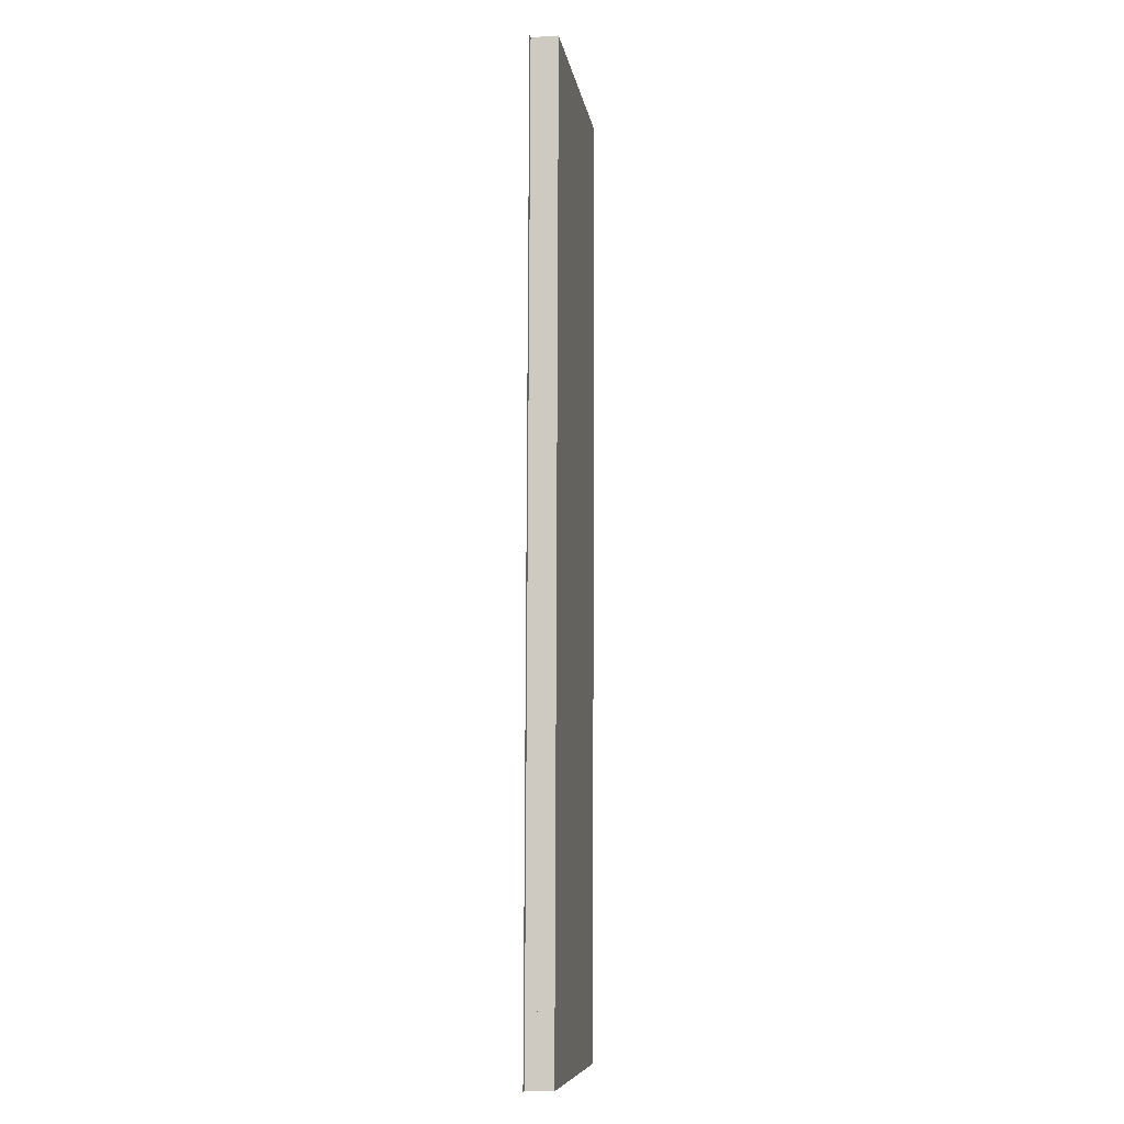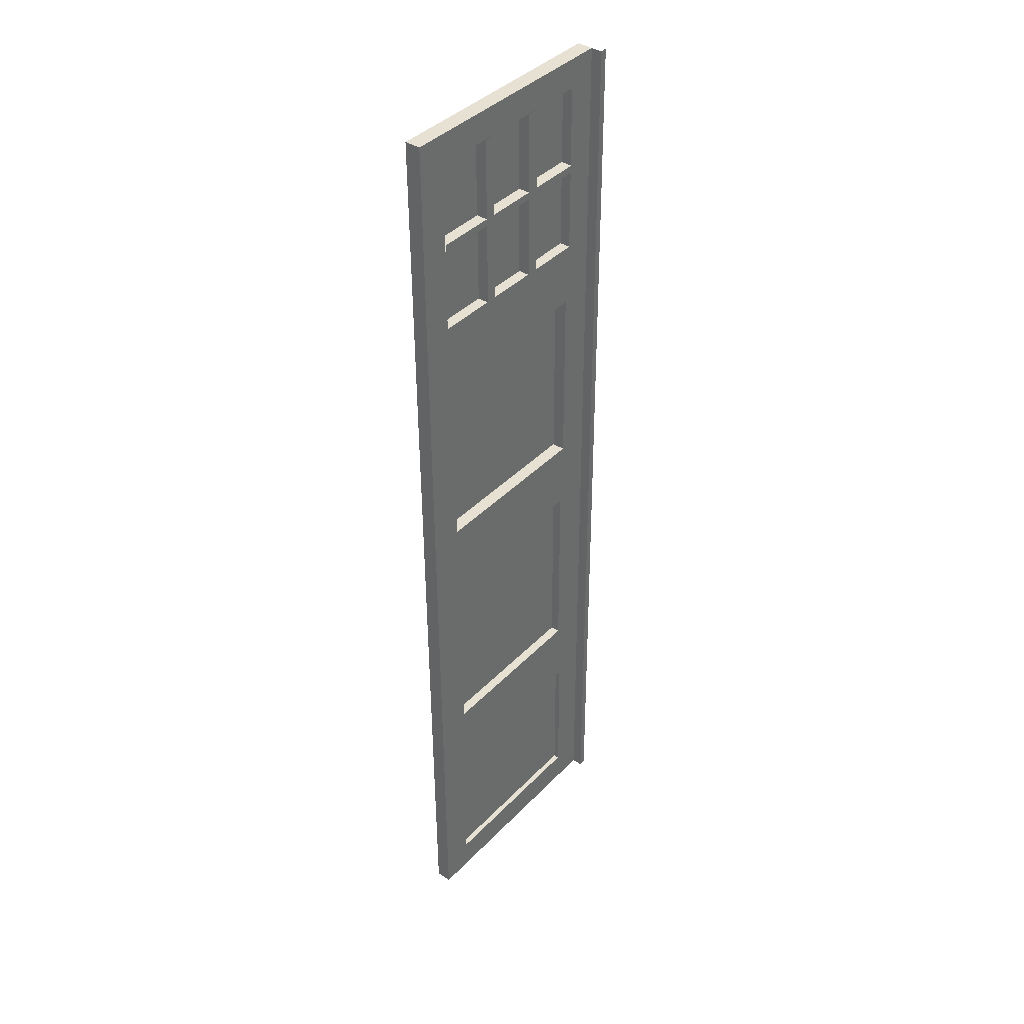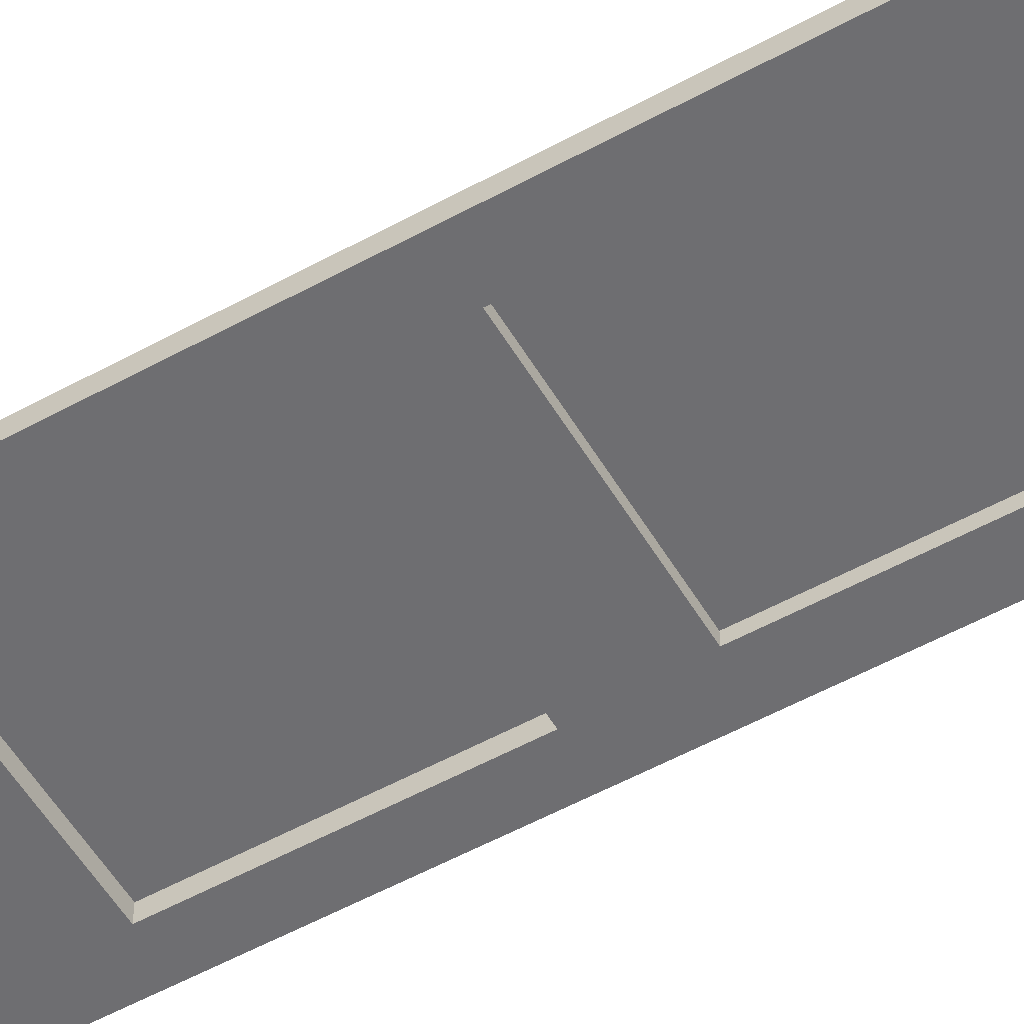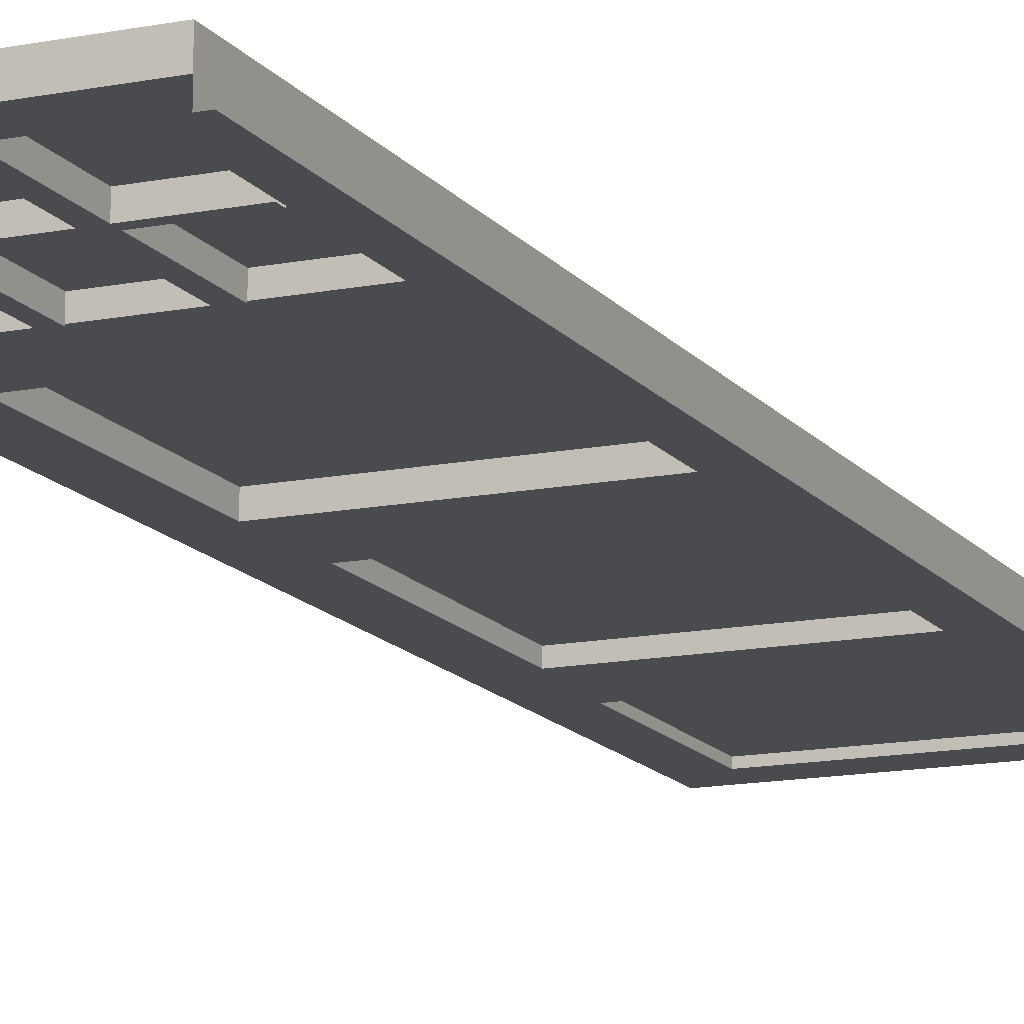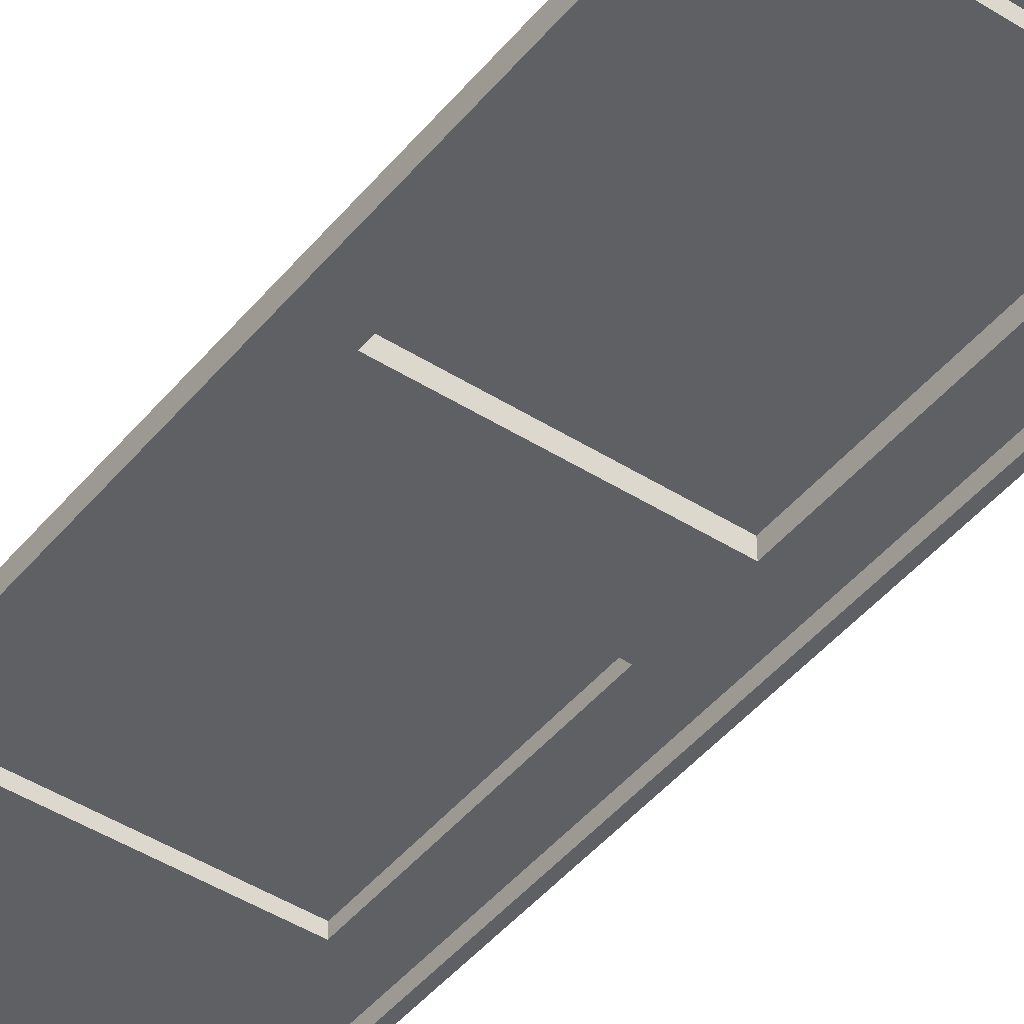
<metadata>
{"format":"obj","ext":"obj","renderer":"f3d","projection":"perspective","resolution":1024,"background":"white","views":[{"elev":-8.5,"azim":-81.3,"up":"+Y"},{"elev":39.6,"azim":128.6,"up":"+Y"},{"elev":-54.5,"azim":-59.8,"up":"+Z"},{"elev":-14.1,"azim":-156.3,"up":"+Z"},{"elev":-44.4,"azim":143.4,"up":"+Z"}]}
</metadata>
<code>
o Exterior.001_Cube.000
v -0.08984 3.019 0.03593
v -0.7893 0.005032 0.02646
v -0.6885 3.019 0.03593
v -0.7893 0.005144 -0.009222
v -0.7825 3.114 0.000537
v -0.1054 2.268 0.03357
v -0.6763 2.268 0.03357
v -0.7841 2.377 -0.001777
v -0.6776 1.67 0.03169
v -0.7859 1.562 -0.004336
v -0.1067 1.67 0.03169
v -0.6692 0.814 0.029
v -0.7878 0.6957 -0.007054
v -0.1189 0.814 0.029
v -0.1175 1.443 0.03098
v -0.09105 2.471 0.0342
v -0.6897 2.471 0.0342
v -0.6678 1.443 0.03098
v -0.1067 1.669 0.07334
v -0.1054 2.268 0.07522
v -0.6763 2.268 0.07522
v -0.6776 1.669 0.07334
v -0.7859 1.561 0.03135
v -0.7878 0.6956 0.02863
v -0.1189 0.8139 0.05949
v -0.1175 1.443 0.06147
v -0.6678 1.443 0.06147
v -0.6692 0.8139 0.05949
v -0.6834 0.1107 0.02679
v -0.1078 0.1107 0.02679
v -0.6824 0.5899 0.0283
v -0.1067 0.5899 0.0283
v -0.6834 0.1107 0.0446
v -0.1078 0.1107 0.0446
v -0.6824 0.5899 0.0461
v -0.1067 0.5899 0.0461
v -0.7825 3.114 0.03622
v -0.7841 2.377 0.03391
v -0.09105 2.471 0.06866
v -0.08984 3.019 0.07038
v -0.6885 3.019 0.07038
v -0.6897 2.471 0.06866
v -0.7833 2.766 0.03513
v -0.7833 2.767 -0.000552
v -0.09041 2.761 0.03512
v -0.6891 2.761 0.03512
v -0.09041 2.761 0.06957
v -0.6891 2.761 0.06957
v -0.7833 2.735 0.03503
v -0.7833 2.735 -0.000651
v -0.6891 2.738 0.03504
v -0.6891 2.738 0.0695
v -0.09046 2.738 0.03504
v -0.09046 2.738 0.0695
v -0.2838 2.268 0.03357
v -0.2851 1.67 0.03169
v -0.2838 2.268 0.07522
v -0.2851 1.669 0.07334
v -0.2895 1.443 0.03098
v -0.2909 0.814 0.029
v -0.2895 1.443 0.06147
v -0.2909 0.8139 0.05949
v -0.2877 0.1107 0.02679
v -0.2866 0.5899 0.0283
v -0.2877 0.1107 0.0446
v -0.2866 0.5899 0.0461
v -0.2769 3.019 0.03593
v -0.2781 2.471 0.0342
v -0.2769 3.019 0.07038
v -0.2781 2.471 0.06866
v -0.2775 2.761 0.06957
v -0.2775 2.738 0.0695
v -0.314 2.268 0.03357
v -0.3153 1.67 0.03169
v -0.314 2.268 0.07522
v -0.3153 1.669 0.07334
v -0.3186 1.443 0.03098
v -0.32 0.814 0.029
v -0.3186 1.443 0.06147
v -0.32 0.8139 0.05949
v -0.3181 0.1107 0.02679
v -0.317 0.5899 0.0283
v -0.3181 0.1107 0.0446
v -0.317 0.5899 0.0461
v -0.3086 3.019 0.03593
v -0.3098 2.471 0.0342
v -0.3086 3.019 0.07038
v -0.3098 2.471 0.06866
v -0.3092 2.761 0.06957
v -0.3092 2.738 0.0695
v -0.475 2.268 0.03357
v -0.4763 1.67 0.03169
v -0.475 2.268 0.07522
v -0.4763 1.669 0.07334
v -0.4738 1.443 0.03098
v -0.4752 0.814 0.029
v -0.4738 1.443 0.06147
v -0.4752 0.8139 0.05949
v -0.4805 0.1107 0.02679
v -0.4794 0.5899 0.0283
v -0.4805 0.1107 0.0446
v -0.4794 0.5899 0.0461
v -0.4774 3.019 0.03593
v -0.4787 2.471 0.0342
v -0.4774 3.019 0.07038
v -0.4787 2.471 0.06866
v -0.478 2.761 0.06957
v -0.4781 2.738 0.0695
v -0.5102 2.268 0.03357
v -0.5115 1.67 0.03169
v -0.5102 2.268 0.07522
v -0.5115 1.669 0.07334
v -0.5077 1.443 0.03098
v -0.5091 0.814 0.029
v -0.5077 1.443 0.06147
v -0.5091 0.8139 0.05949
v -0.516 0.1107 0.02679
v -0.5149 0.5899 0.0283
v -0.516 0.1107 0.0446
v -0.5149 0.5899 0.0461
v -0.5144 3.019 0.03593
v -0.5156 2.471 0.0342
v -0.5144 3.019 0.07038
v -0.5156 2.471 0.06866
v -0.515 2.761 0.06957
v -0.515 2.738 0.0695
v -0.09046 2.738 0.03248
v -0.09041 2.761 0.03255
v -0.2775 2.761 0.03255
v -0.6891 2.761 0.03255
v -0.6891 2.738 0.03248
v -0.2775 2.738 0.03248
v -0.3086 3.019 0.03336
v -0.2769 3.019 0.03336
v -0.3098 2.471 0.03164
v -0.2781 2.471 0.03164
v -0.3092 2.761 0.03255
v -0.3092 2.738 0.03248
v -0.478 2.761 0.03255
v -0.4781 2.738 0.03248
v -0.5144 3.019 0.03336
v -0.4774 3.019 0.03336
v -0.5156 2.471 0.03164
v -0.4787 2.471 0.03164
v -0.515 2.761 0.03255
v -0.515 2.738 0.03248
v -0.08984 3.019 0.03593
v -0.6885 3.019 0.03593
v -0.7893 0.005144 -0.009222
v -0.7825 3.114 0.000537
v -0.1054 2.268 0.03357
v -0.6763 2.268 0.03357
v -0.7841 2.377 -0.001777
v -0.6776 1.67 0.03169
v -0.7859 1.562 -0.004336
v -0.1067 1.67 0.03169
v -0.6692 0.814 0.029
v -0.7878 0.6957 -0.007054
v -0.1189 0.814 0.029
v -0.1175 1.443 0.03098
v -0.09105 2.471 0.0342
v -0.6897 2.471 0.0342
v -0.6678 1.443 0.03098
v -0.1634 1.669 0.07334
v -0.1624 2.268 0.07522
v -0.6209 2.268 0.07522
v -0.6219 1.669 0.07334
v -0.000782 0.6956 0.02863
v 0.001128 1.561 0.03135
v -0.7859 1.561 0.03135
v -0.7878 0.6956 0.02863
v -0.1189 0.8139 0.05949
v -0.1175 1.443 0.06147
v -0.6678 1.443 0.06147
v -0.6692 0.8139 0.05949
v -0.6834 0.1107 0.02679
v -0.1078 0.1107 0.02679
v -0.6824 0.5899 0.0283
v -0.1067 0.5899 0.0283
v -0.7893 0.005032 0.02646
v -0.002305 0.005032 0.02646
v -0.7878 0.6956 0.02863
v -0.000782 0.6956 0.02863
v -0.6834 0.1107 0.0446
v -0.1078 0.1107 0.0446
v -0.6824 0.5899 0.0461
v -0.1067 0.5899 0.0461
v 0.002926 2.377 0.03391
v 0.004552 3.114 0.03622
v -0.7825 3.114 0.03622
v -0.7841 2.377 0.03391
v -0.09105 2.471 0.06866
v -0.08984 3.019 0.07038
v -0.6885 3.019 0.07038
v -0.6897 2.471 0.06866
v 0.003787 2.766 0.03513
v -0.7833 2.766 0.03513
v -0.7833 2.767 -0.000552
v -0.09041 2.761 0.03512
v -0.6891 2.761 0.03512
v -0.09041 2.761 0.06957
v -0.6891 2.761 0.06957
v -0.7833 2.735 0.03503
v -0.7833 2.735 -0.000651
v -0.6891 2.738 0.03504
v -0.6891 2.738 0.0695
v 0.003718 2.735 0.03503
v -0.09046 2.738 0.03504
v -0.09046 2.738 0.0695
v -0.2414 3.114 0.03622
v -0.243 2.377 0.03391
v -0.2448 1.561 0.03135
v -0.2467 0.6956 0.02863
v -0.2838 2.268 0.03357
v -0.2851 1.67 0.03169
v -0.3056 2.268 0.07522
v -0.3067 1.669 0.07334
v -0.2895 1.443 0.03098
v -0.2909 0.814 0.029
v -0.2895 1.443 0.06147
v -0.2909 0.8139 0.05949
v -0.2483 0.005032 0.02646
v -0.2467 0.6956 0.02863
v -0.2877 0.1107 0.02679
v -0.2866 0.5899 0.0283
v -0.2877 0.1107 0.0446
v -0.2866 0.5899 0.0461
v -0.2769 3.019 0.03593
v -0.2781 2.471 0.0342
v -0.2769 3.019 0.07038
v -0.2781 2.471 0.06866
v -0.2775 2.761 0.06957
v -0.2775 2.738 0.0695
v -0.283 3.114 0.03622
v -0.2846 2.377 0.03391
v -0.2864 1.561 0.03135
v -0.2884 0.6956 0.02863
v -0.314 2.268 0.03357
v -0.3153 1.67 0.03169
v -0.3299 2.268 0.07522
v -0.331 1.669 0.07334
v -0.3186 1.443 0.03098
v -0.32 0.814 0.029
v -0.3186 1.443 0.06147
v -0.32 0.8139 0.05949
v -0.2899 0.005032 0.02646
v -0.2884 0.6956 0.02863
v -0.3181 0.1107 0.02679
v -0.317 0.5899 0.0283
v -0.3181 0.1107 0.0446
v -0.317 0.5899 0.0461
v -0.3086 3.019 0.03593
v -0.3098 2.471 0.0342
v -0.3086 3.019 0.07038
v -0.3098 2.471 0.06866
v -0.3092 2.761 0.06957
v -0.3092 2.738 0.0695
v -0.505 3.114 0.03622
v -0.5066 2.377 0.03391
v -0.5084 1.561 0.03135
v -0.5103 0.6956 0.02863
v -0.475 2.268 0.03357
v -0.4763 1.67 0.03169
v -0.4592 2.268 0.07522
v -0.4603 1.669 0.07334
v -0.4738 1.443 0.03098
v -0.4752 0.814 0.029
v -0.4738 1.443 0.06147
v -0.4752 0.8139 0.05949
v -0.5119 0.005032 0.02646
v -0.5103 0.6956 0.02863
v -0.4805 0.1107 0.02679
v -0.4794 0.5899 0.0283
v -0.4805 0.1107 0.0446
v -0.4794 0.5899 0.0461
v -0.4774 3.019 0.03593
v -0.4787 2.471 0.0342
v -0.4774 3.019 0.07038
v -0.4787 2.471 0.06866
v -0.478 2.761 0.06957
v -0.4781 2.738 0.0695
v -0.5536 3.114 0.03622
v -0.5552 2.377 0.03391
v -0.557 1.561 0.03135
v -0.5589 0.6956 0.02863
v -0.5102 2.268 0.03357
v -0.5115 1.67 0.03169
v -0.4875 2.268 0.07522
v -0.4886 1.669 0.07334
v -0.5077 1.443 0.03098
v -0.5091 0.814 0.029
v -0.5077 1.443 0.06147
v -0.5091 0.8139 0.05949
v -0.5604 0.005032 0.02646
v -0.5589 0.6956 0.02863
v -0.516 0.1107 0.02679
v -0.5149 0.5899 0.0283
v -0.516 0.1107 0.0446
v -0.5149 0.5899 0.0461
v -0.5144 3.019 0.03593
v -0.5156 2.471 0.0342
v -0.5144 3.019 0.07038
v -0.5156 2.471 0.06866
v -0.515 2.761 0.06957
v -0.515 2.738 0.0695
v -0.09046 2.738 0.03248
v -0.09041 2.761 0.03255
v -0.2775 2.761 0.03255
v -0.6891 2.761 0.03255
v -0.6891 2.738 0.03248
v -0.2775 2.738 0.03248
v -0.3086 3.019 0.03336
v -0.2769 3.019 0.03336
v -0.3098 2.471 0.03164
v -0.2781 2.471 0.03164
v -0.3092 2.761 0.03255
v -0.3092 2.738 0.03248
v -0.478 2.761 0.03255
v -0.4781 2.738 0.03248
v -0.5144 3.019 0.03336
v -0.4774 3.019 0.03336
v -0.5156 2.471 0.03164
v -0.4787 2.471 0.03164
v -0.515 2.761 0.03255
v -0.515 2.738 0.03248
v -0.8113 0.005144 -0.009222
v -0.8044 3.114 0.000537
v -0.8061 2.377 -0.001777
v -0.8079 1.562 -0.004336
v -0.8098 0.6957 -0.007054
v -0.8052 2.767 -0.000552
v -0.8053 2.735 -0.000651
v -0.7893 0.005032 0.07646
v -0.002305 0.005032 0.07646
v 0.004552 3.114 0.08622
v -0.7825 3.114 0.08622
f 122 42 124
f 2 13 24
f 38 50 49
f 7 22 9
f 12 116 114
f 23 8 38
f 24 10 23
f 6 19 20
f 9 112 110
f 6 57 55
f 15 61 59
f 18 28 12
f 15 25 26
f 29 35 33
f 30 36 32
f 117 33 119
f 32 66 64
f 1 69 67
f 46 41 48
f 16 54 53
f 45 40 1
f 87 137 89
f 43 5 37
f 17 52 42
f 43 50 44
f 52 146 126
f 64 84 82
f 63 34 30
f 59 79 77
f 55 75 73
f 11 58 19
f 60 25 14
f 16 70 39
f 91 75 93
f 77 97 95
f 82 102 100
f 103 87 105
f 81 65 63
f 74 58 56
f 78 62 60
f 72 127 54
f 108 144 140
f 100 120 118
f 95 115 113
f 109 93 111
f 99 83 81
f 74 94 76
f 96 80 78
f 86 106 88
f 7 111 21
f 113 27 18
f 118 35 31
f 121 41 3
f 48 145 130
f 117 101 99
f 110 94 92
f 114 98 96
f 69 129 134
f 105 139 142
f 90 135 88
f 47 129 71
f 123 145 125
f 126 143 124
f 72 136 132
f 107 137 139
f 108 138 90
f 327 198 331
f 328 155 329
f 329 158 330
f 330 149 326
f 151 169 156
f 152 283 286
f 154 191 152
f 156 212 215
f 160 168 159
f 163 284 290
f 157 170 163
f 159 213 219
f 220 172 221
f 177 222 224
f 176 182 178
f 179 181 177
f 178 295 297
f 227 185 226
f 147 196 199
f 148 282 300
f 162 203 205
f 161 211 229
f 148 197 190
f 199 207 208
f 331 204 332
f 332 153 328
f 161 207 188
f 200 203 197
f 229 235 253
f 147 210 189
f 251 226 250
f 179 223 183
f 224 246 248
f 244 221 245
f 219 237 243
f 160 212 169
f 215 236 239
f 151 211 188
f 263 236 260
f 267 237 261
f 268 245 269
f 272 246 270
f 275 250 274
f 277 235 259
f 228 234 210
f 225 247 223
f 218 236 212
f 214 235 211
f 301 259 283
f 299 274 298
f 296 270 294
f 292 269 293
f 291 261 285
f 287 260 284
f 276 234 252
f 273 247 249
f 266 236 242
f 262 235 238
f 154 284 170
f 157 285 171
f 174 293 175
f 176 294 180
f 186 298 184
f 162 283 191
f 300 258 276
f 297 271 273
f 290 260 266
f 286 259 262
f 308 306 311
f 317 315 314
f 316 311 317
f 312 308 316
f 318 317 319
f 325 323 322
f 324 319 325
f 320 318 324
f 309 325 310
f 336 334 333
f 334 189 181
f 336 189 335
f 333 190 336
f 333 181 180
f 122 17 42
f 2 4 13
f 38 8 50
f 7 21 22
f 12 28 116
f 23 10 8
f 24 13 10
f 6 11 19
f 9 22 112
f 6 20 57
f 15 26 61
f 18 27 28
f 15 14 25
f 29 31 35
f 30 34 36
f 117 29 33
f 32 36 66
f 1 40 69
f 46 3 41
f 16 39 54
f 45 47 40
f 87 133 137
f 43 44 5
f 17 51 52
f 43 49 50
f 52 131 146
f 64 66 84
f 63 65 34
f 59 61 79
f 55 57 75
f 11 56 58
f 60 62 25
f 16 68 70
f 91 73 75
f 77 79 97
f 82 84 102
f 103 85 87
f 81 83 65
f 74 76 58
f 78 80 62
f 72 132 127
f 108 106 144
f 100 102 120
f 95 97 115
f 109 91 93
f 99 101 83
f 74 92 94
f 96 98 80
f 86 104 106
f 7 109 111
f 113 115 27
f 118 120 35
f 121 123 41
f 48 125 145
f 117 119 101
f 110 112 94
f 114 116 98
f 69 71 129
f 105 107 139
f 90 138 135
f 47 128 129
f 123 141 145
f 126 146 143
f 72 70 136
f 107 89 137
f 108 140 138
f 327 150 198
f 328 153 155
f 329 155 158
f 330 158 149
f 151 188 169
f 152 191 283
f 154 170 191
f 156 169 212
f 160 169 168
f 163 170 284
f 157 171 170
f 159 168 213
f 220 173 172
f 177 181 222
f 176 180 182
f 179 183 181
f 178 182 295
f 227 187 185
f 147 189 196
f 148 190 282
f 162 191 203
f 161 188 211
f 148 200 197
f 199 196 207
f 331 198 204
f 332 204 153
f 161 208 207
f 200 205 203
f 229 211 235
f 147 228 210
f 251 227 226
f 179 225 223
f 224 222 246
f 244 220 221
f 219 213 237
f 160 218 212
f 215 212 236
f 151 214 211
f 263 239 236
f 267 243 237
f 268 244 245
f 272 248 246
f 275 251 250
f 277 253 235
f 228 252 234
f 225 249 247
f 218 242 236
f 214 238 235
f 301 277 259
f 299 275 274
f 296 272 270
f 292 268 269
f 291 267 261
f 287 263 260
f 276 258 234
f 273 271 247
f 266 260 236
f 262 259 235
f 154 287 284
f 157 291 285
f 174 292 293
f 176 296 294
f 186 299 298
f 162 301 283
f 300 282 258
f 297 295 271
f 290 284 260
f 286 283 259
f 308 307 306
f 317 311 315
f 316 308 311
f 312 313 308
f 318 316 317
f 325 319 323
f 324 318 319
f 320 321 318
f 309 324 325
f 336 335 334
f 334 335 189
f 336 190 189
f 333 180 190
f 333 334 181
f 230 201 232
f 233 192 231
f 278 256 280
f 281 255 279
f 194 304 202
f 206 303 195
f 230 193 201
f 233 209 192
f 278 254 256
f 281 257 255
f 194 302 304
f 206 305 303
f 217 241 240
f 216 165 164
f 164 217 216
f 241 265 264
f 289 167 166
f 289 166 288
f 216 217 240
f 265 289 288
f 264 240 241
f 265 288 264

</code>
